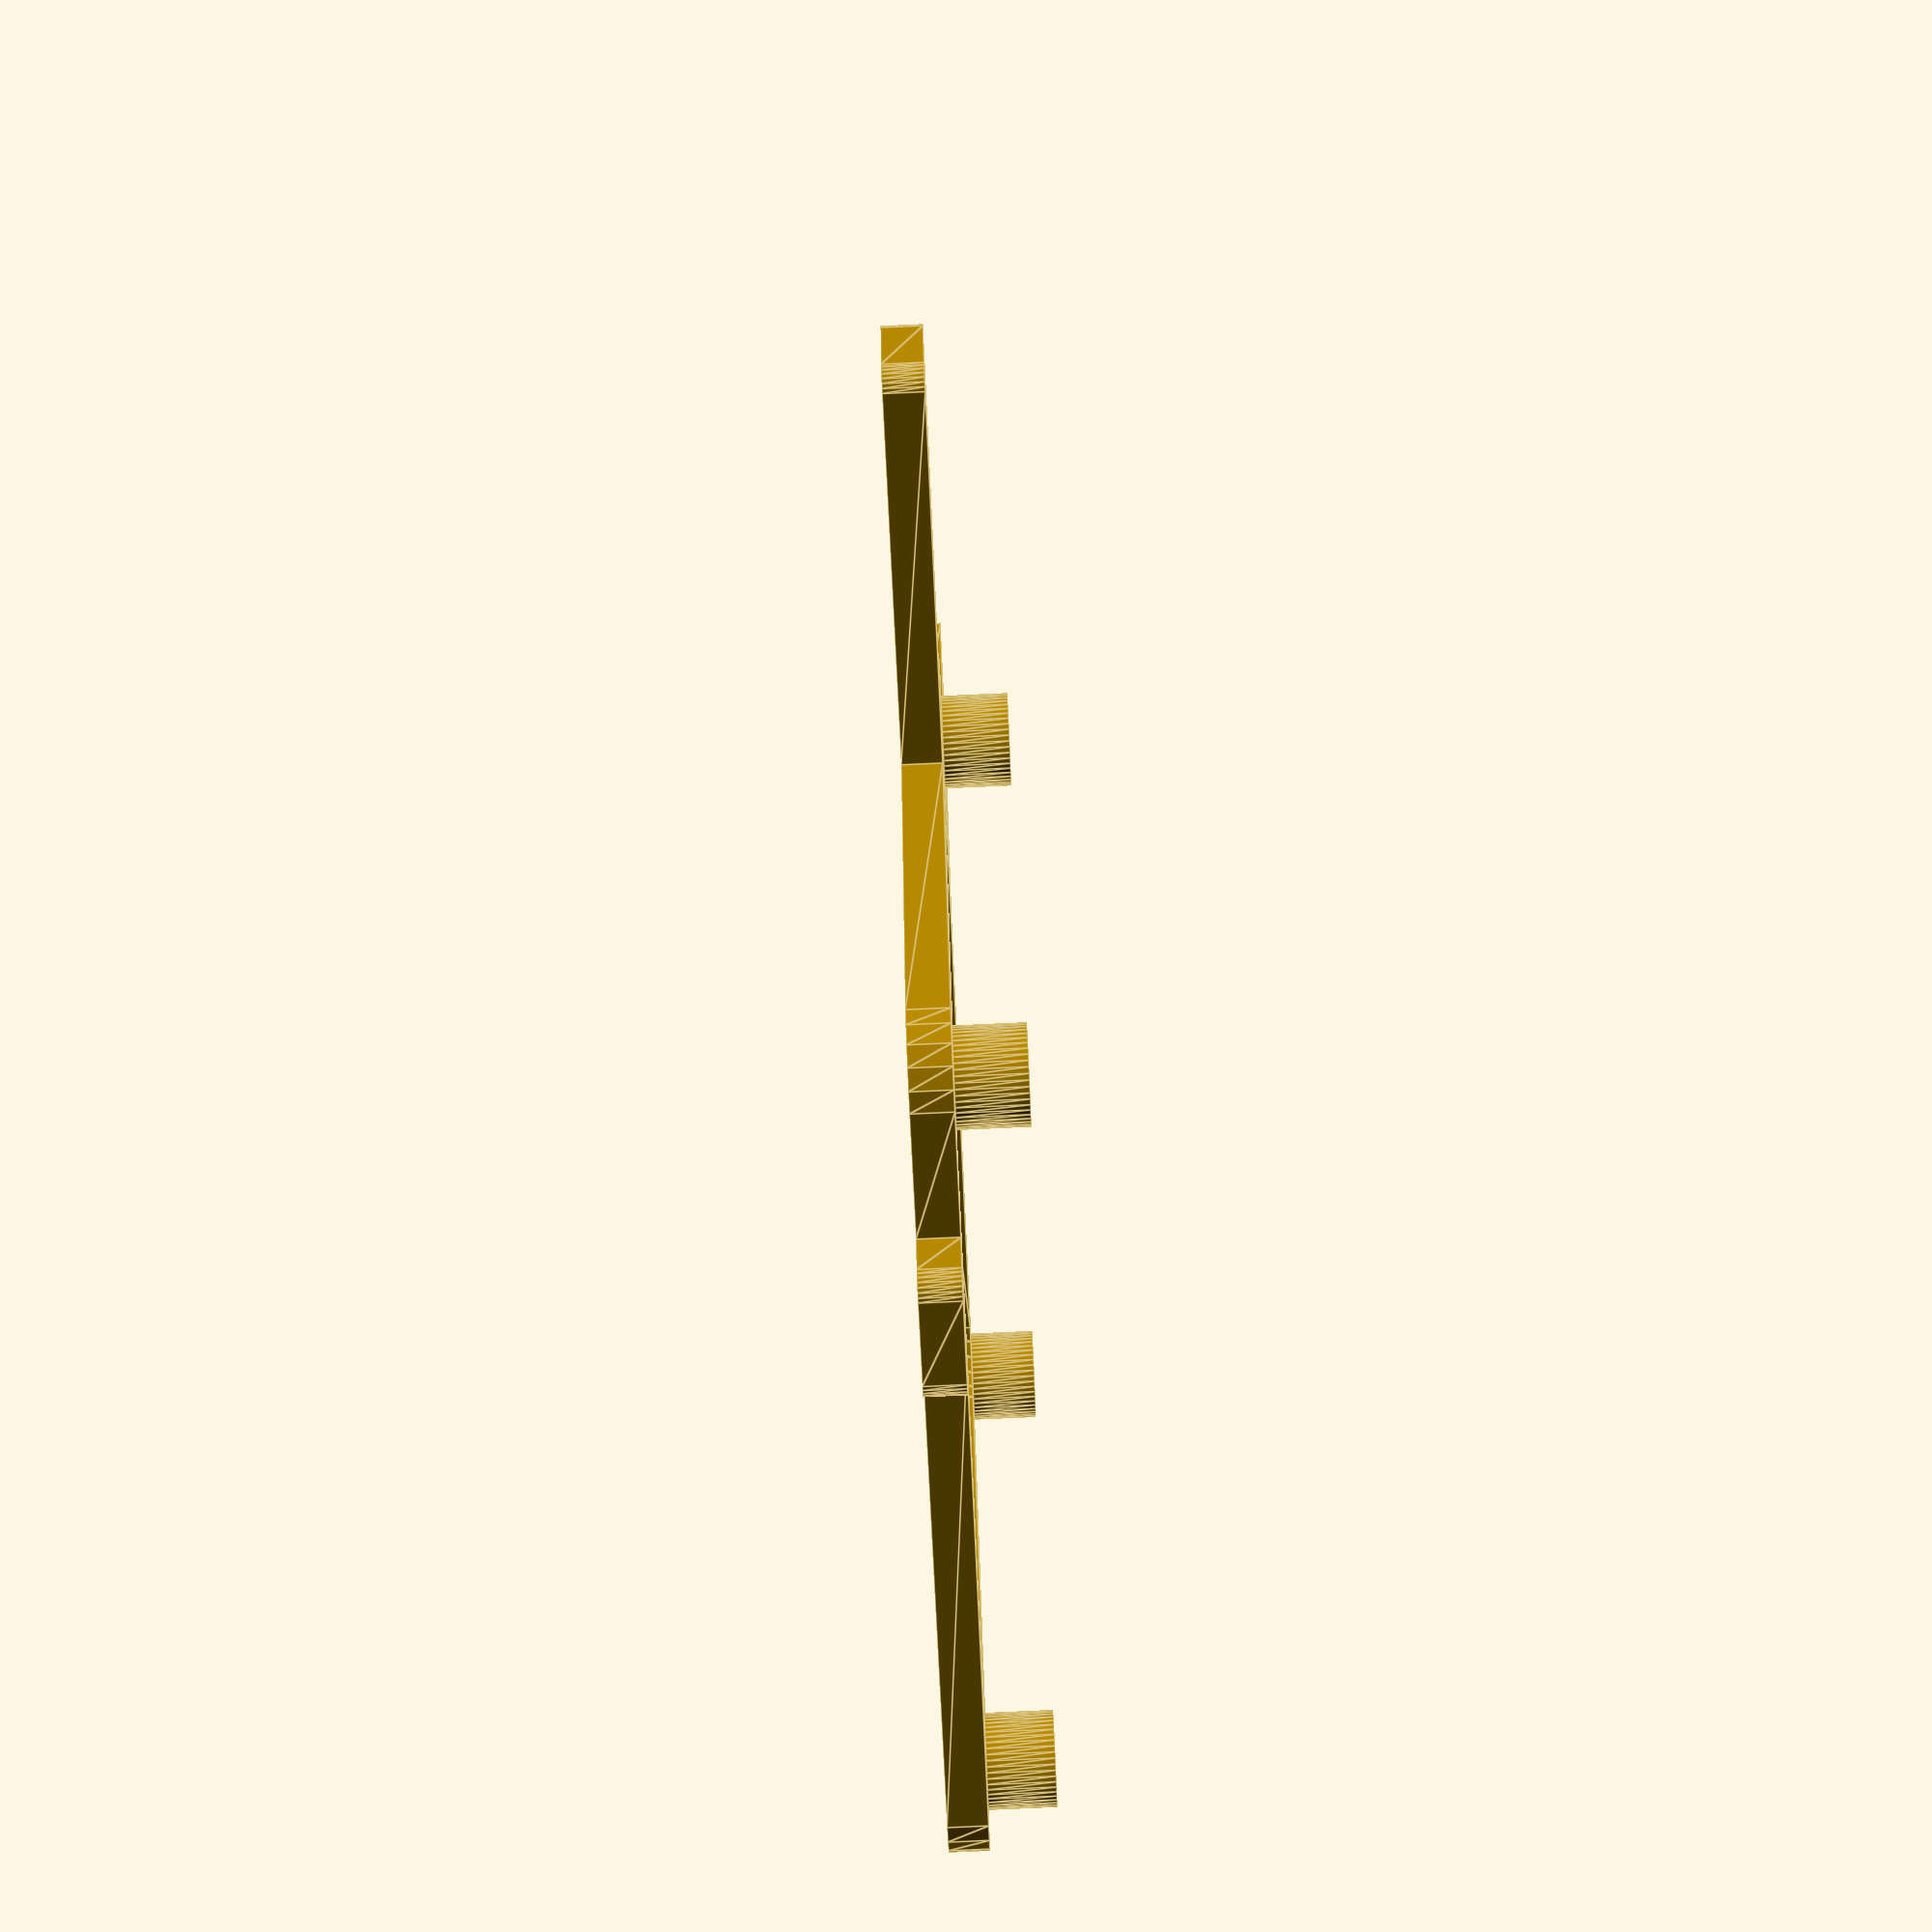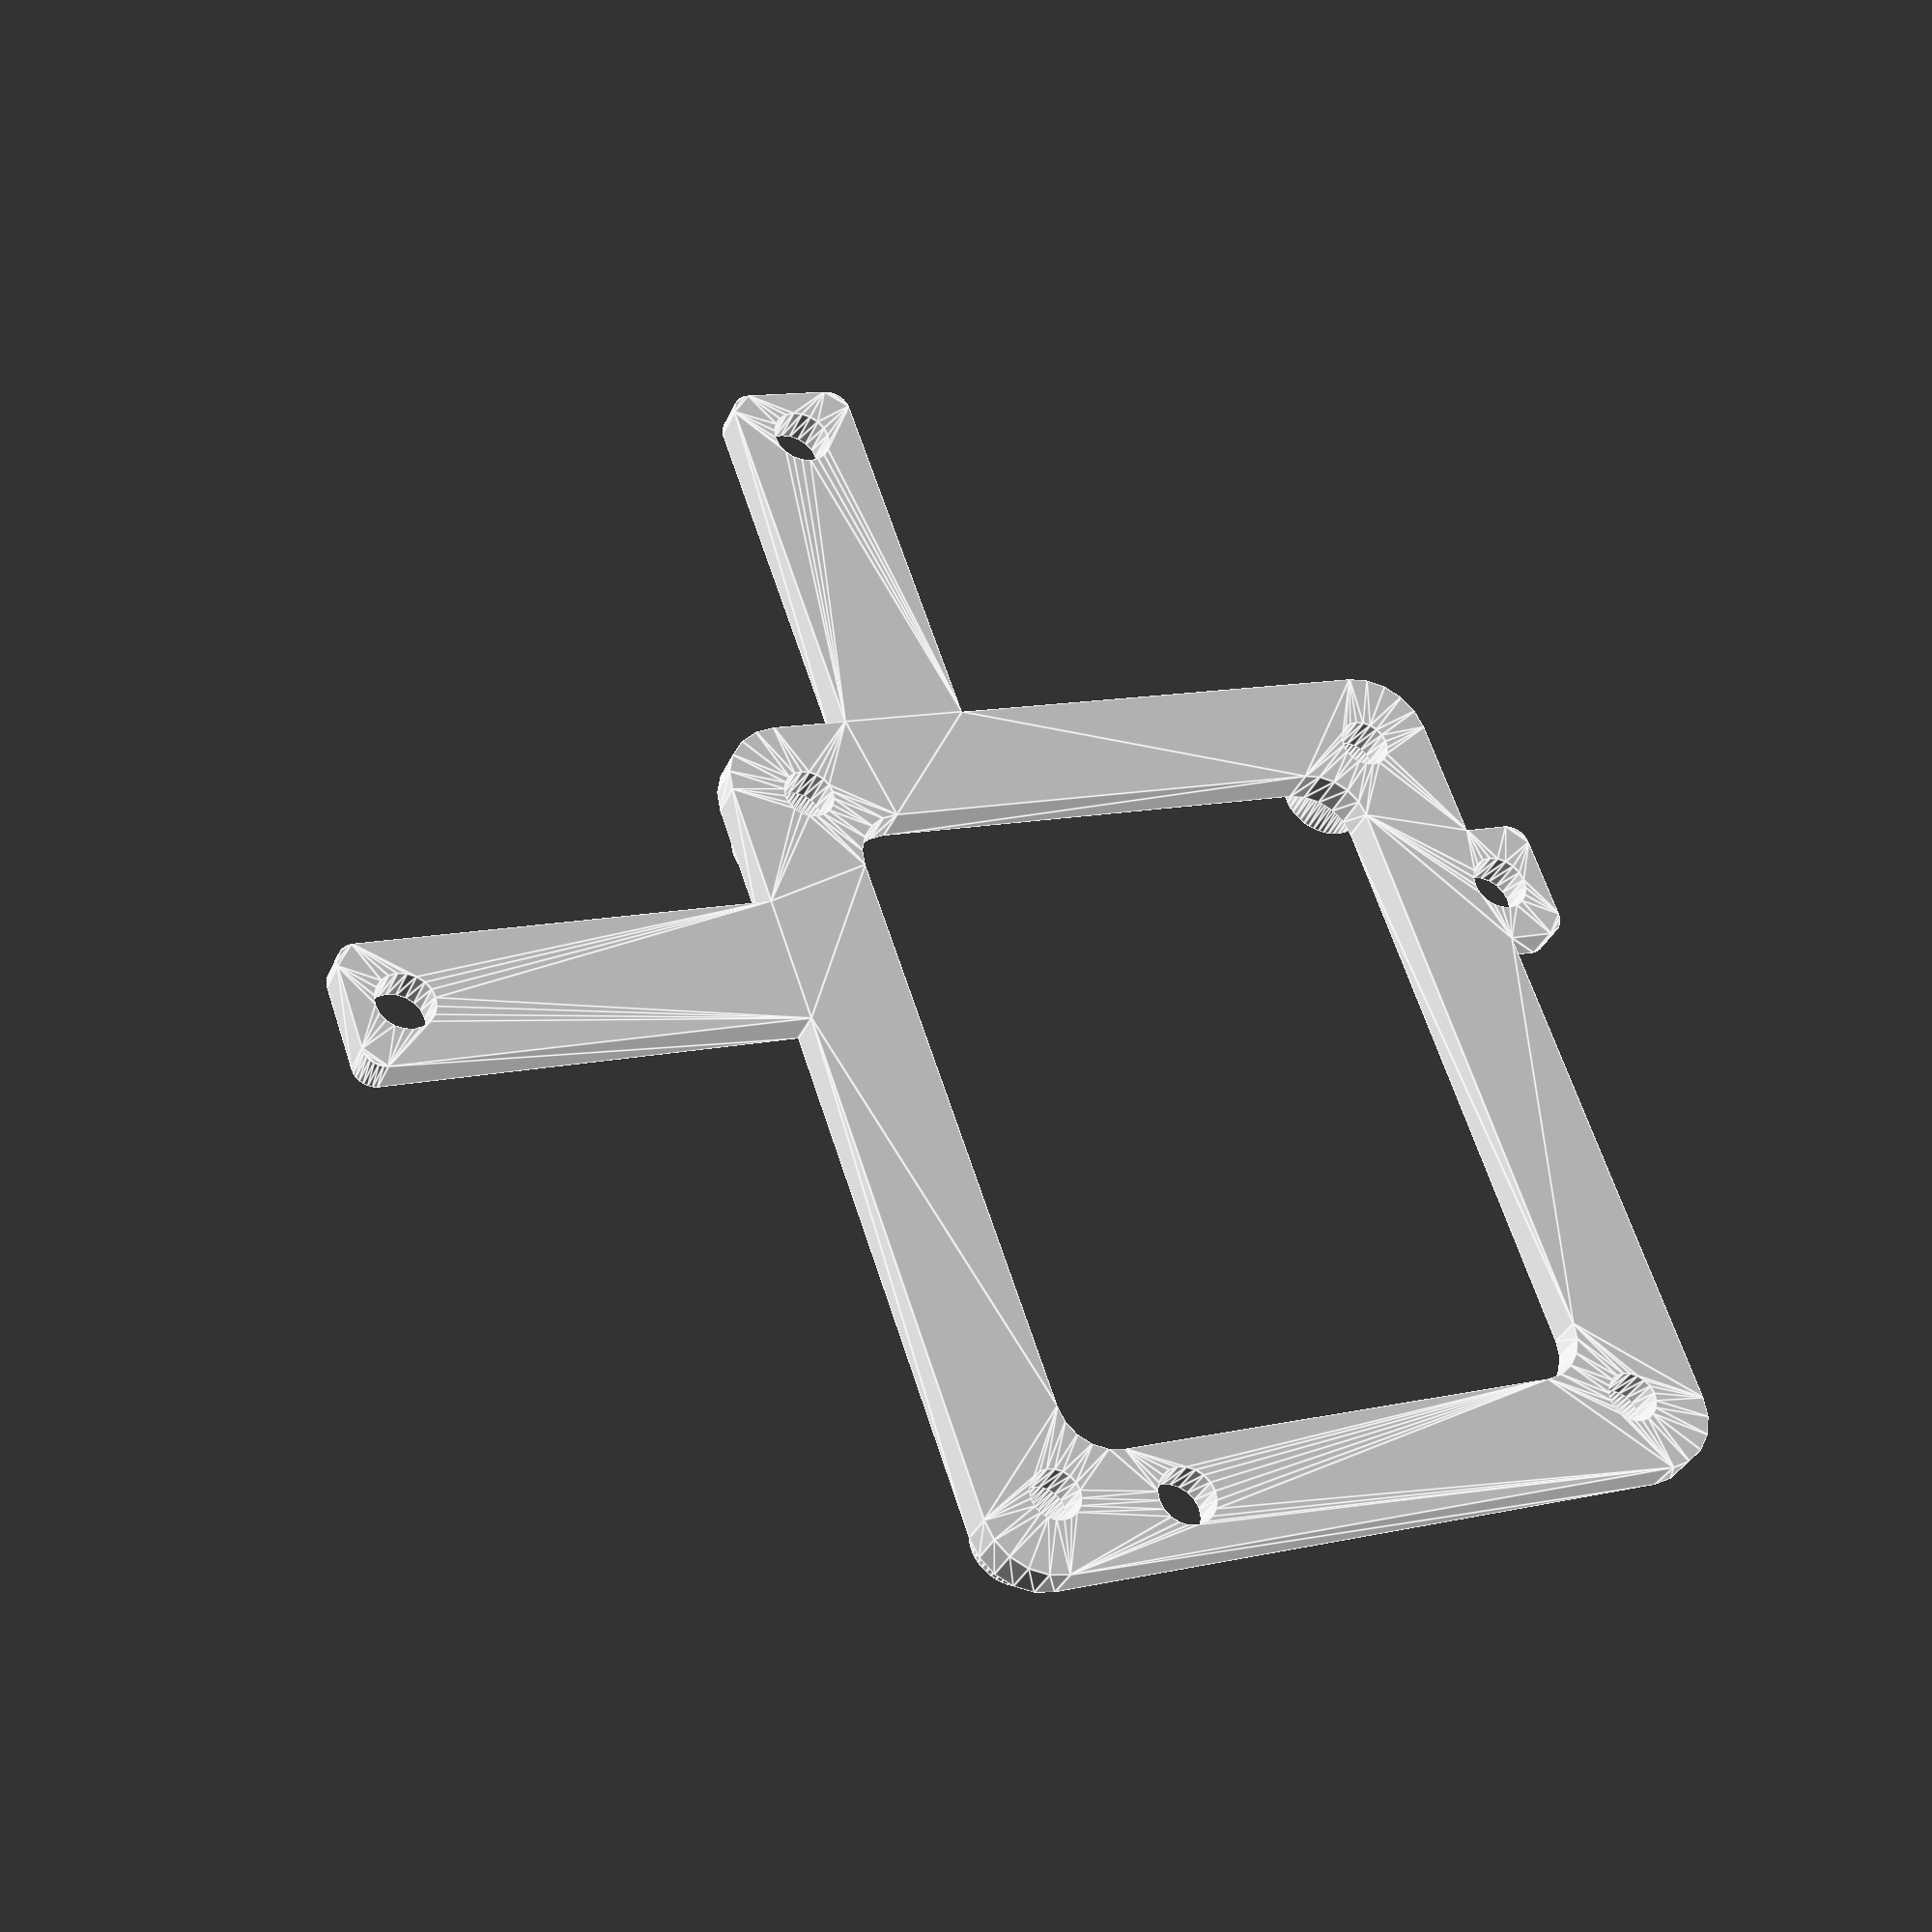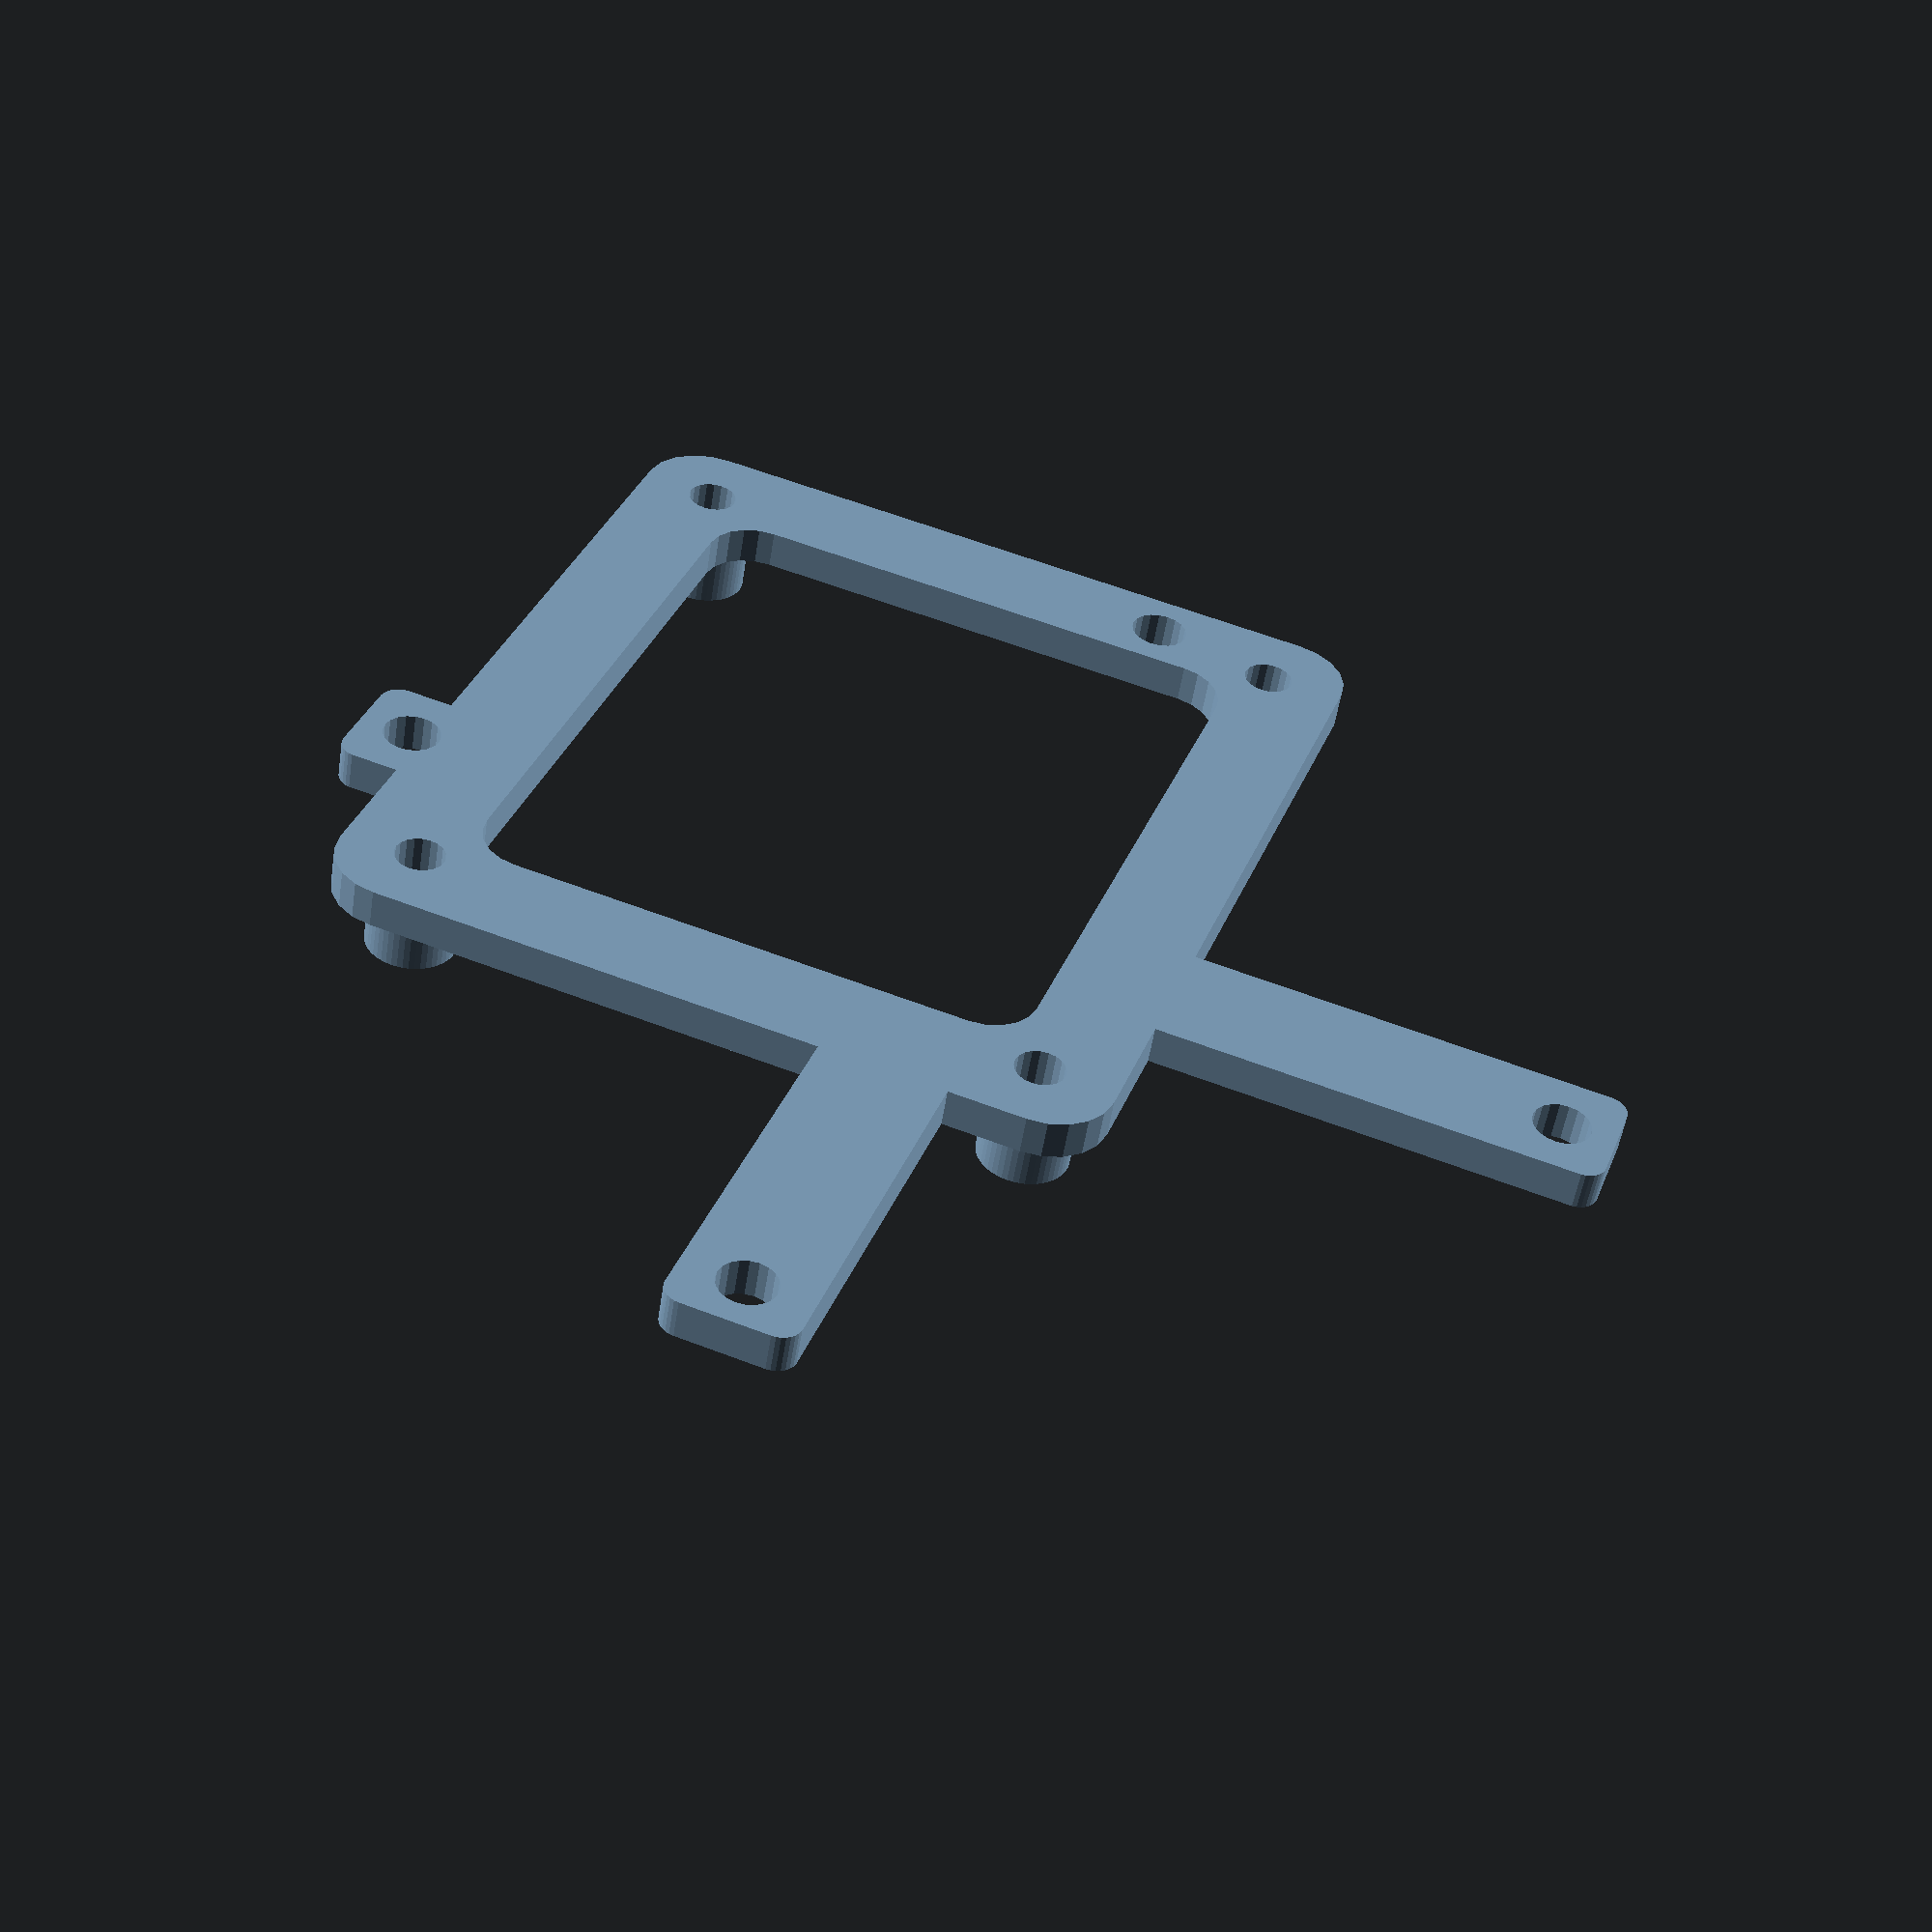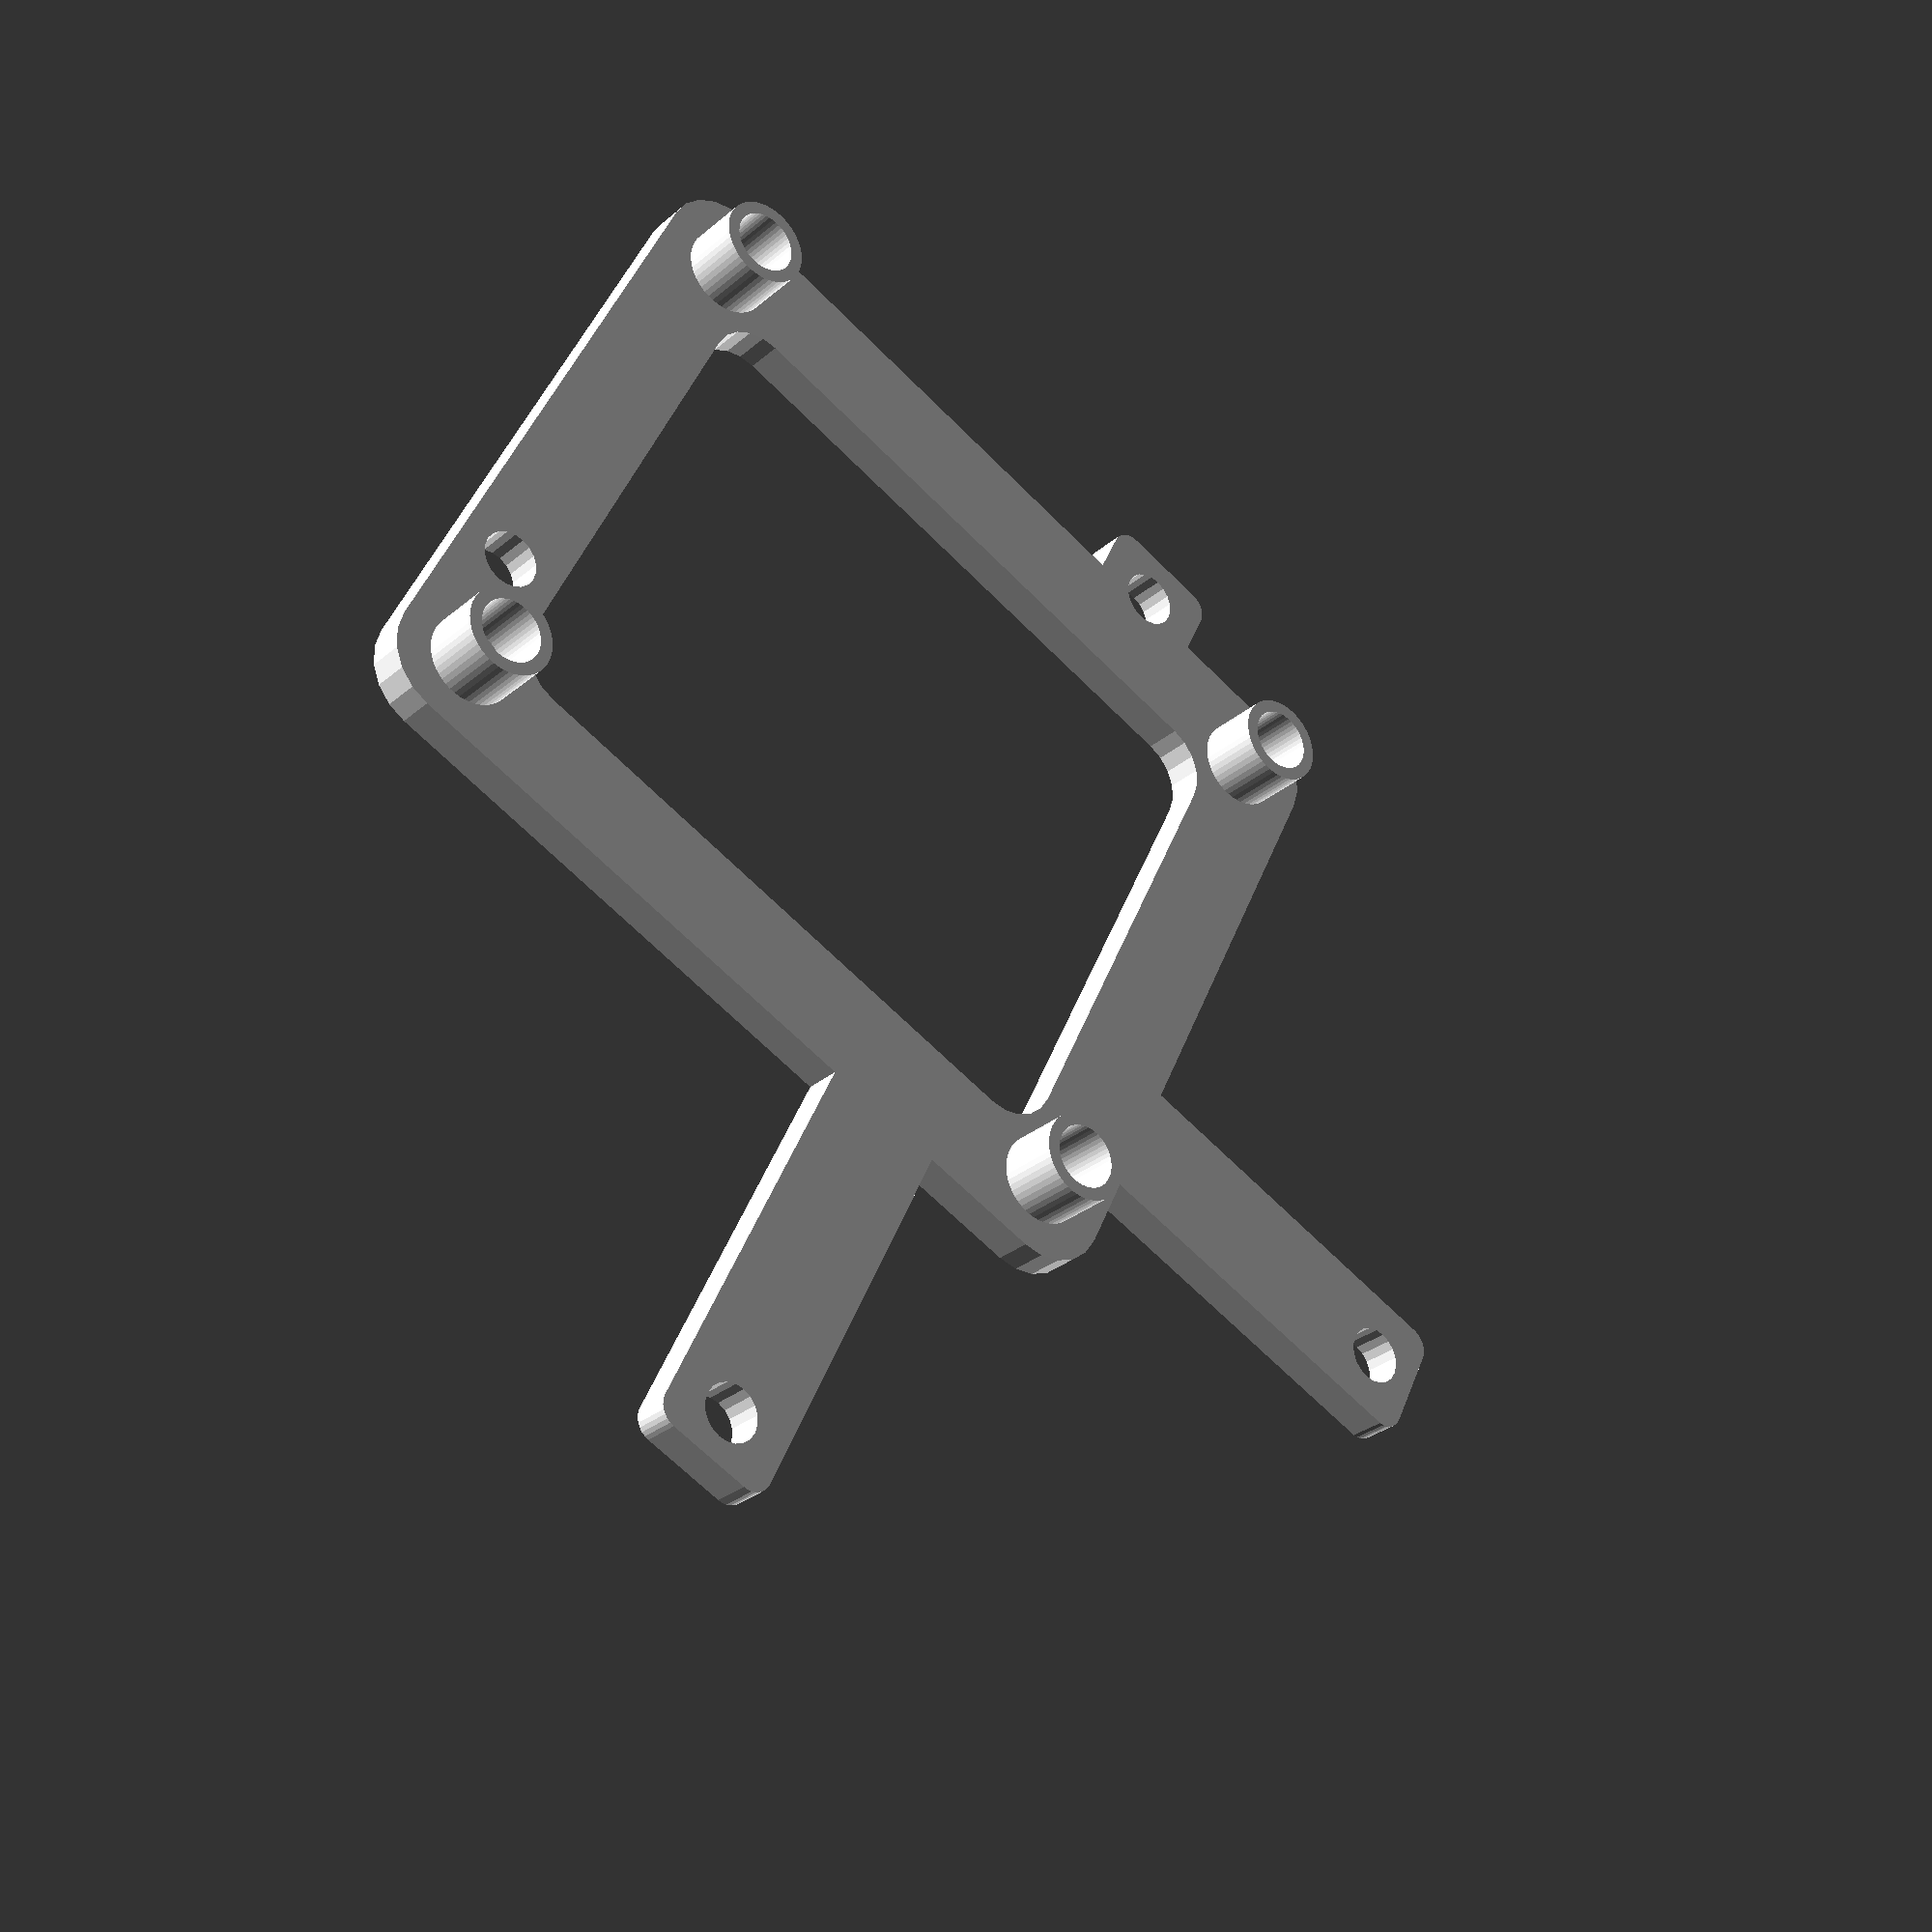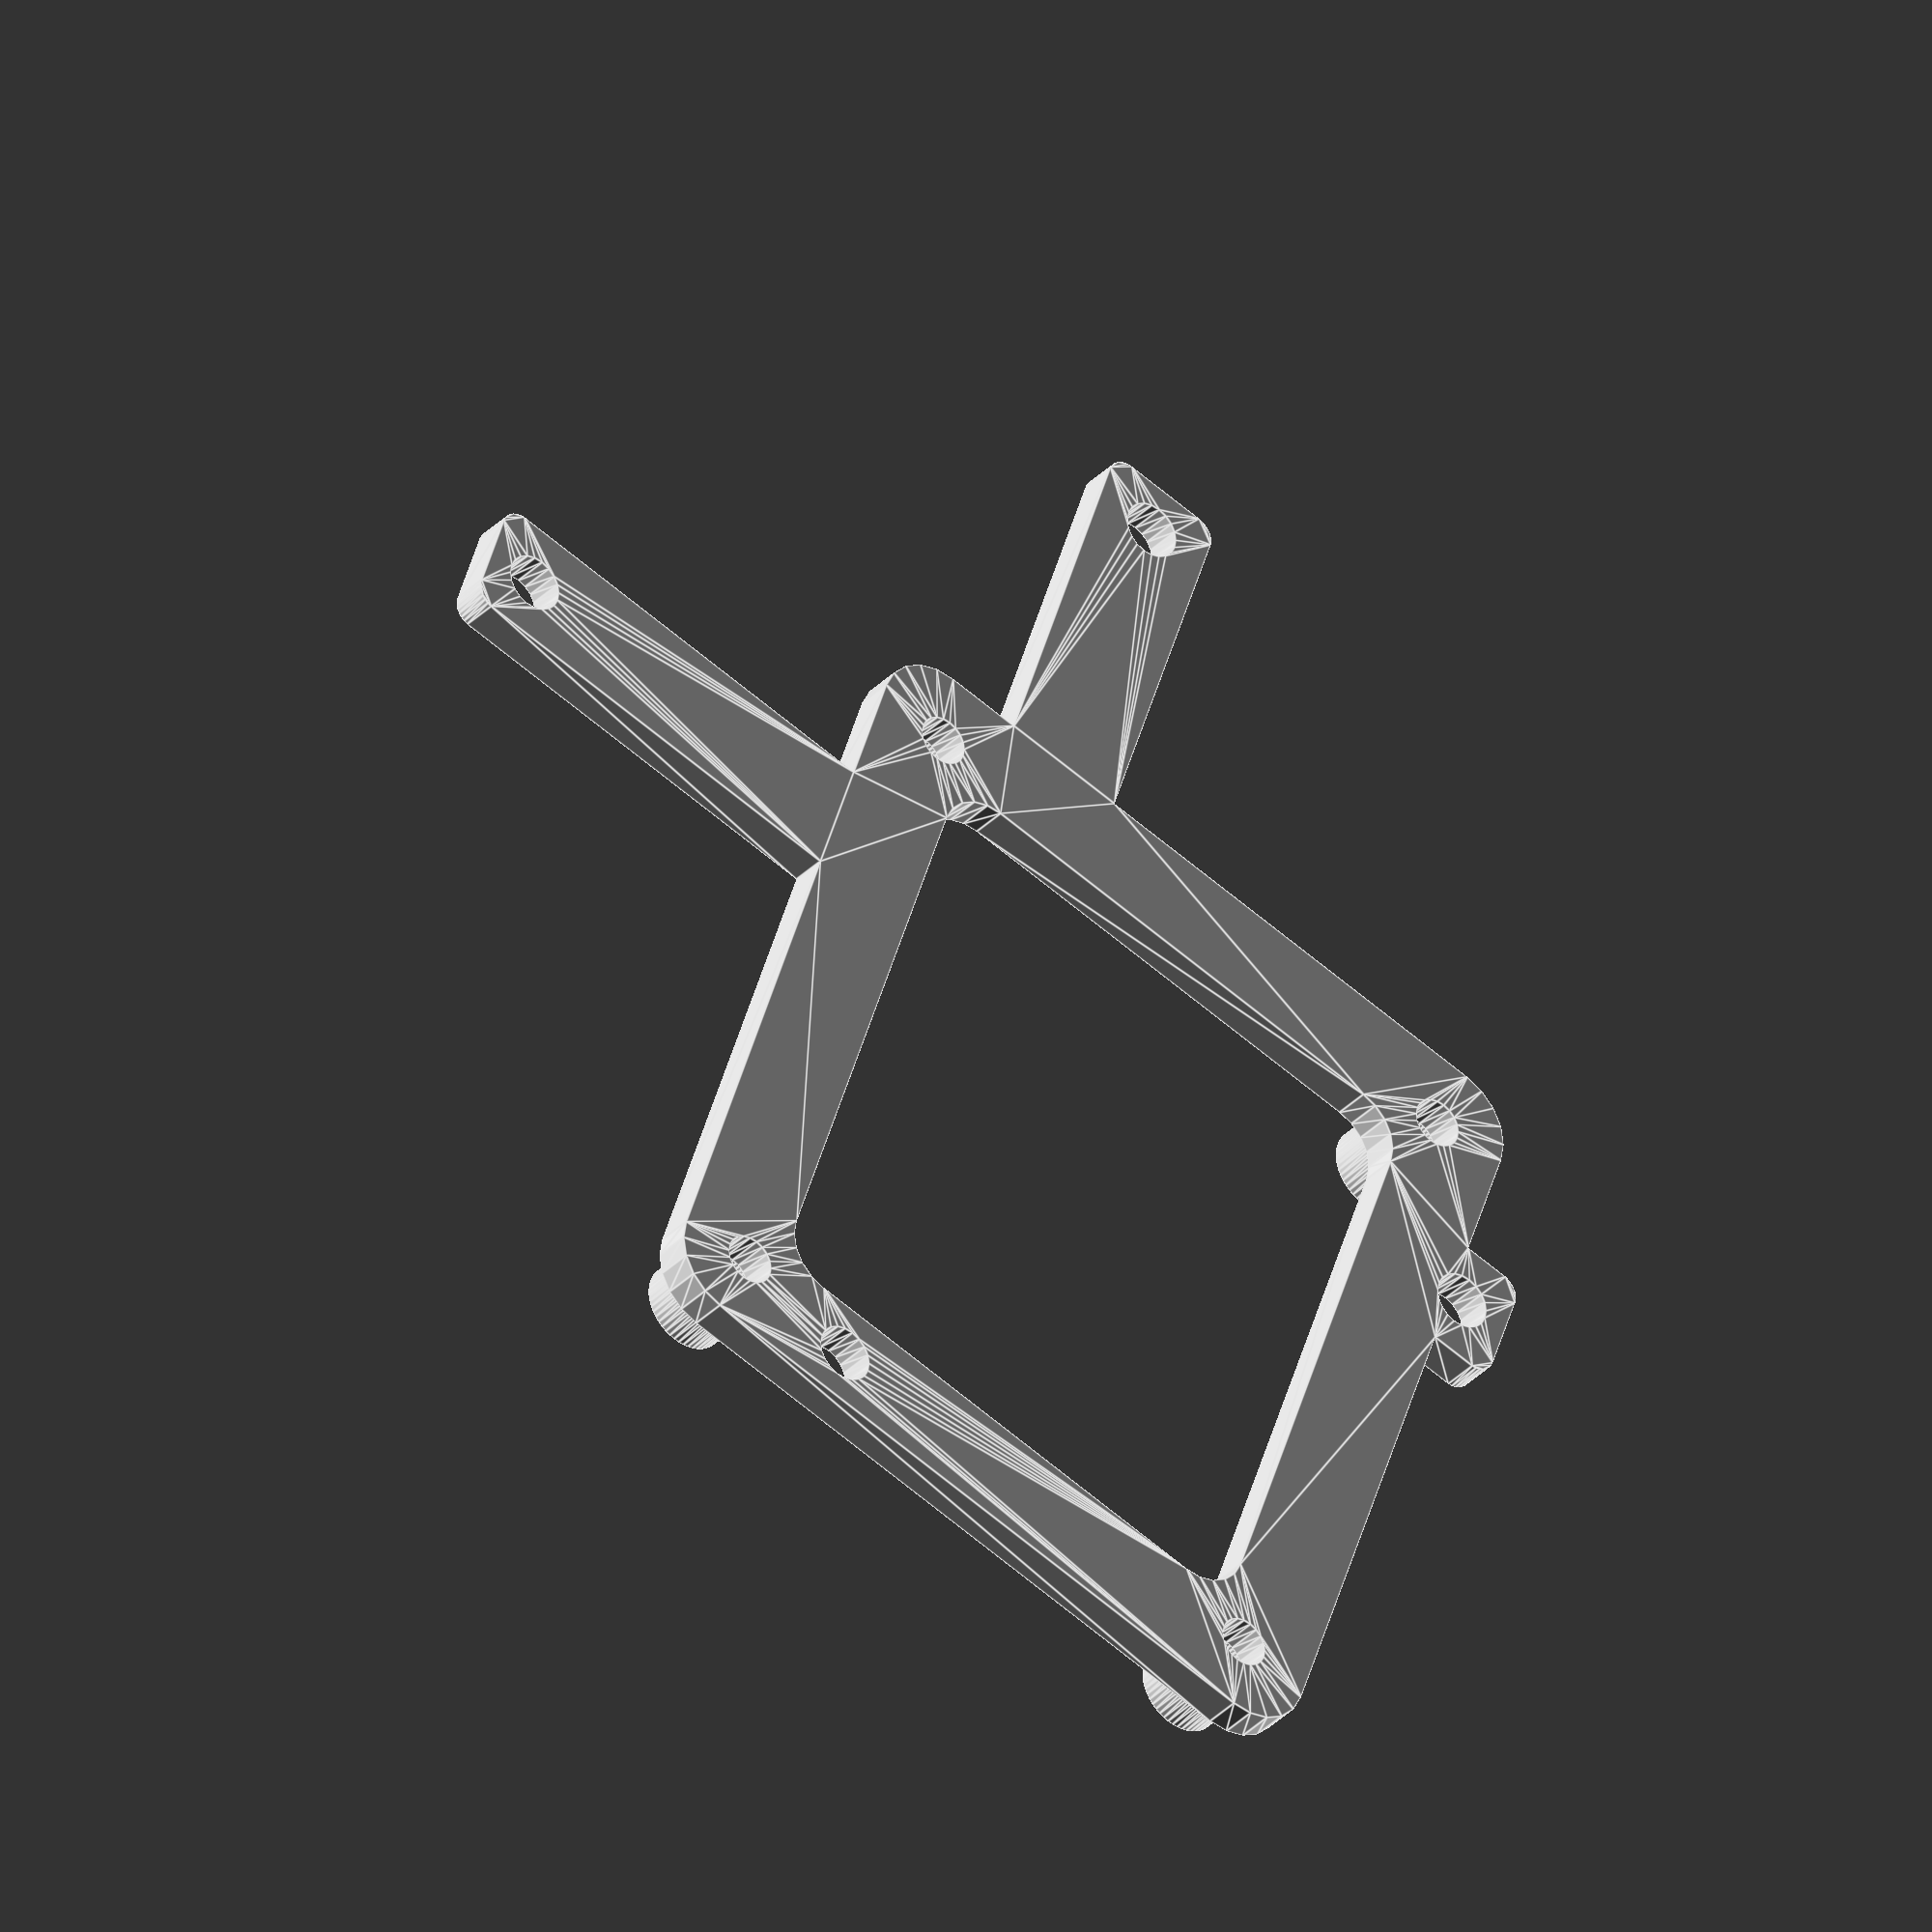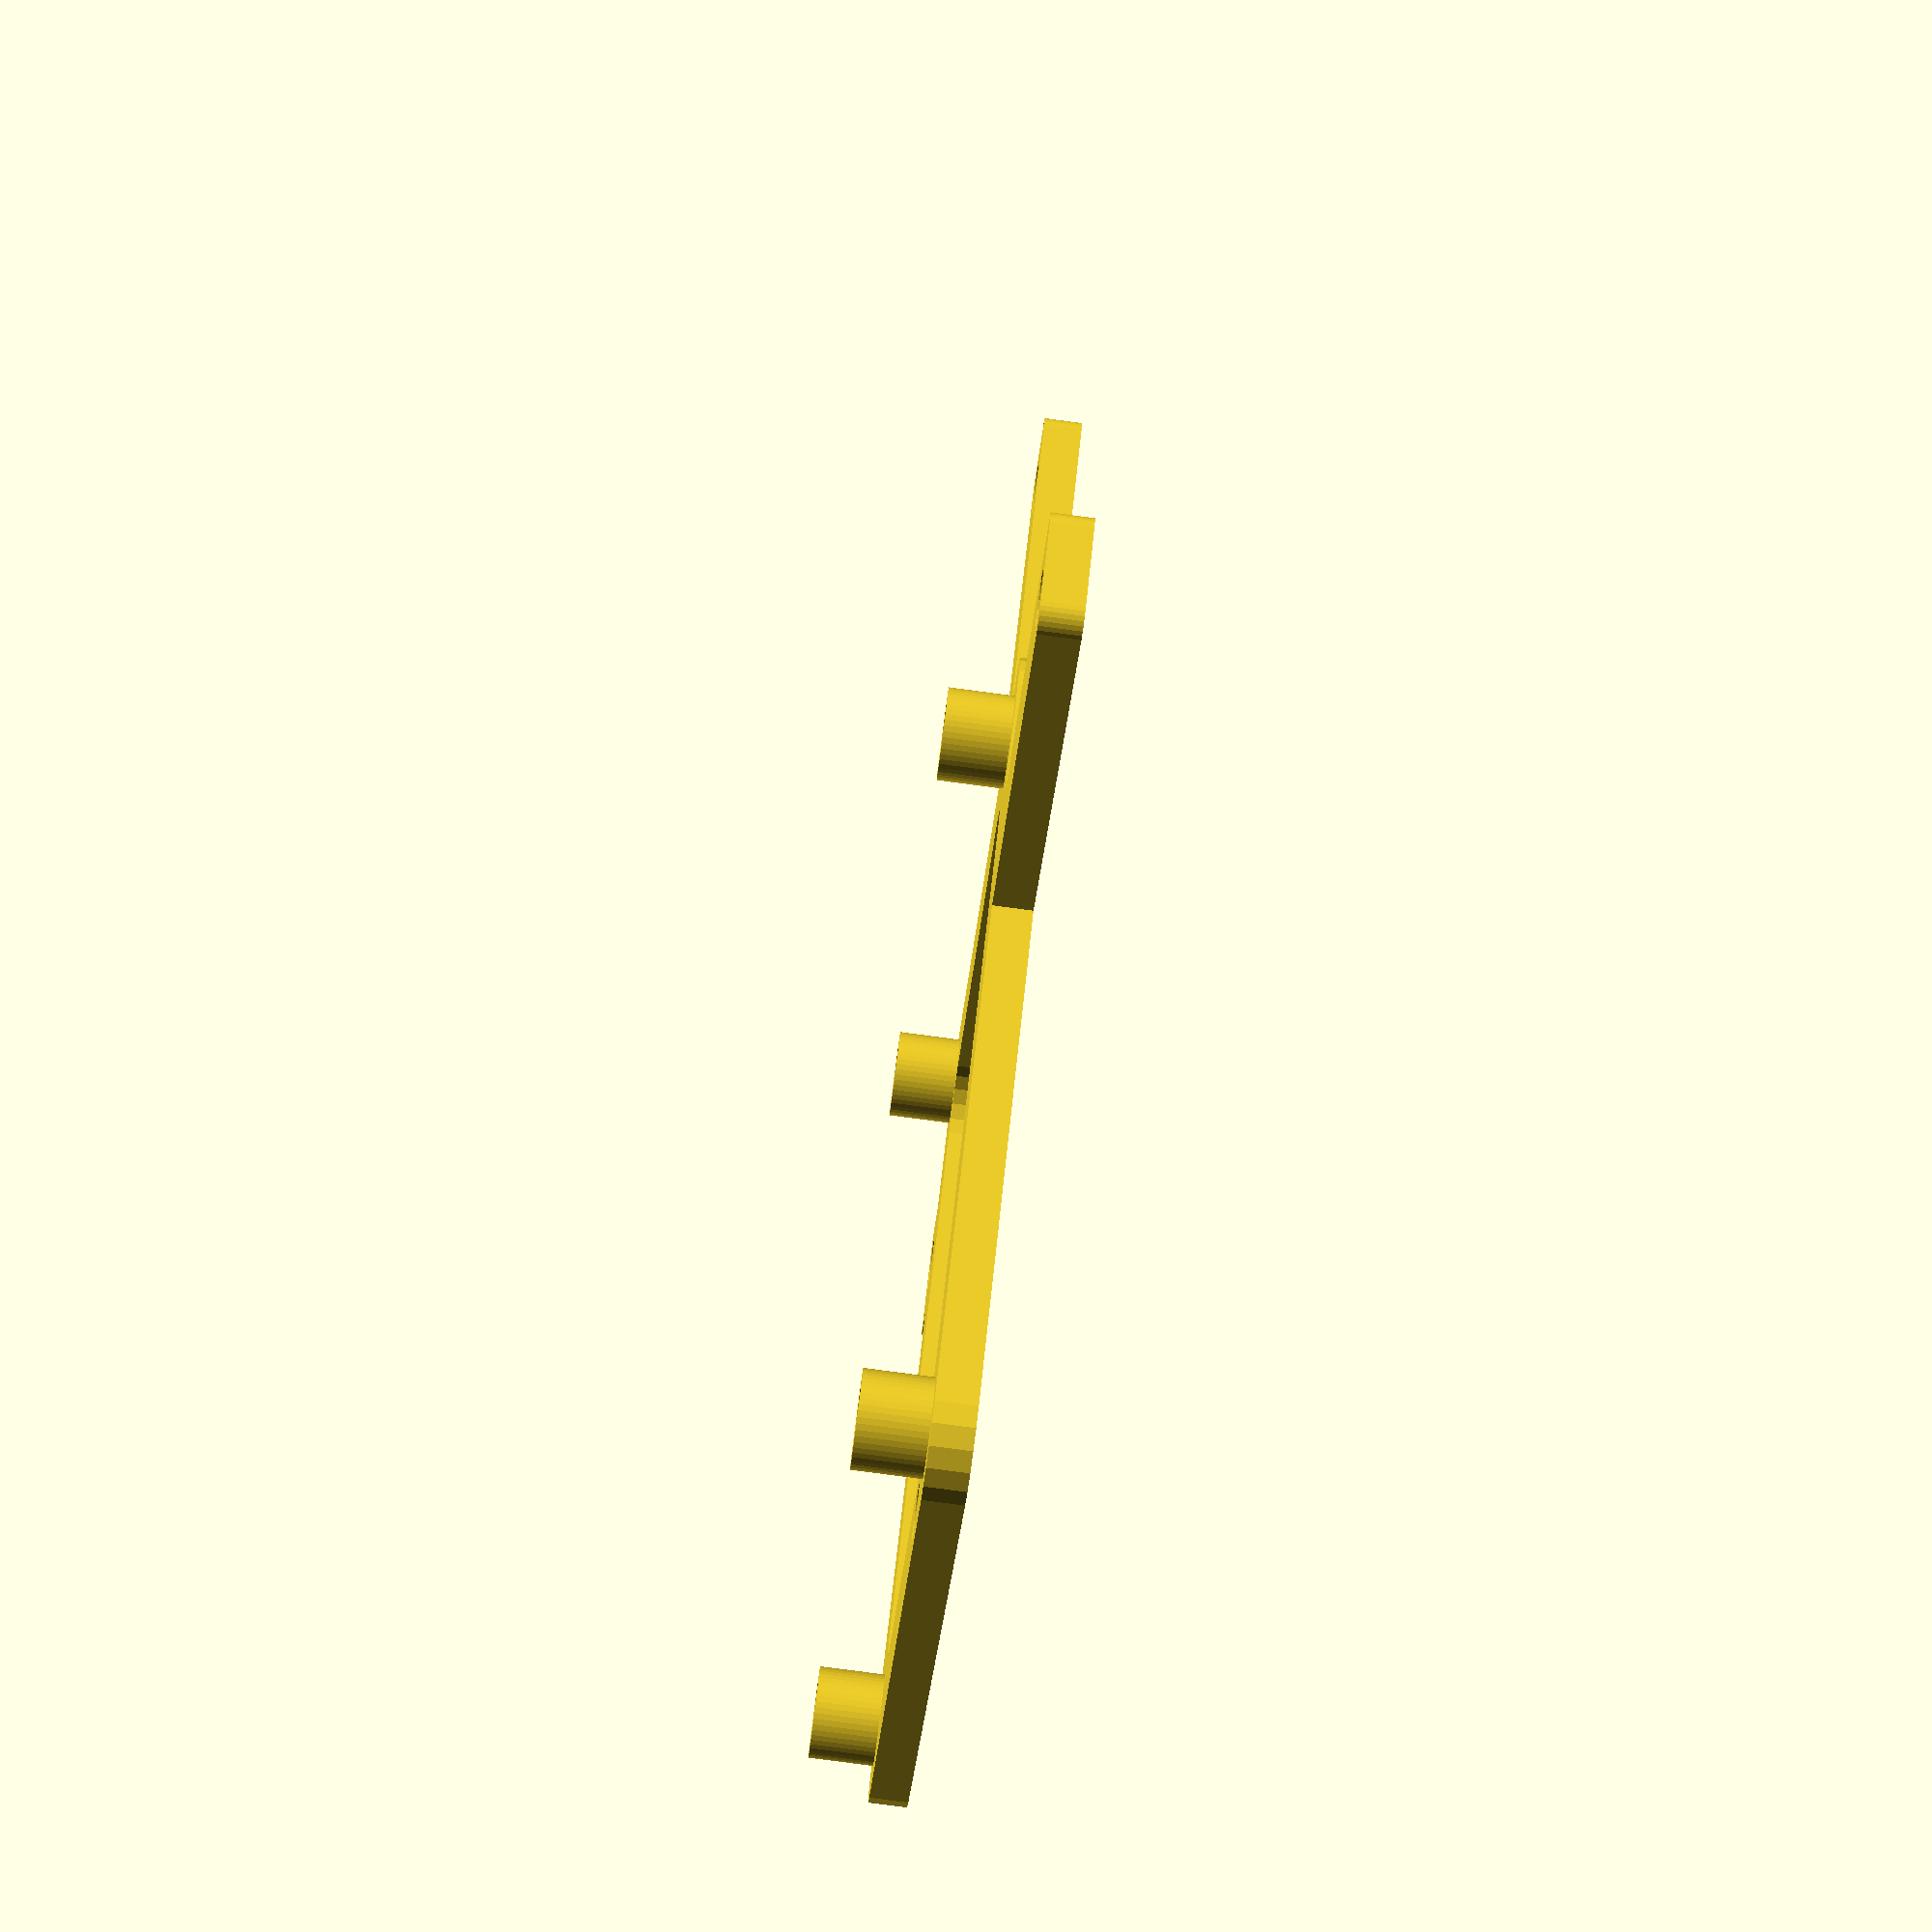
<openscad>

boxPostsDistance = 92;

raspberrypiHoleX = 58;
raspberrypiHoleY = 49;

raspberrypiStandOffHeight = 5;

standOffBoardHeight = 3;

innerCornerRadius = 4;
outerCornerRadius = 10;

outerOffset = 6;

/*piOffsetX = 7;*/
/*piOffsetY = 10;*/
piOffsetX = boxPostsDistance/2 - raspberrypiHoleX/2 - 1.75;
piOffsetY = boxPostsDistance/2 - raspberrypiHoleY/2 - 7;

linear_extrude( standOffBoardHeight )
difference() {

  union() {
    /* support board wings */
    for( a = [0,1] ) {
      rotate([0,0,a*90])
      /*square( [ boxPostsDistance + 8 , 10 ], center = true );*/
      hull() {
        translate([ -boxPostsDistance/2 - 2.5,  3.33, 0 ])circle( d = 3.33, center = true, $fn = 30 );
        translate([  boxPostsDistance/2 + 2.5,  3.33, 0 ])circle( d = 3.33, center = true, $fn = 30 );
        translate([ -boxPostsDistance/2 - 2.5, -3.33, 0 ])circle( d = 3.33, center = true, $fn = 30 );
        translate([  boxPostsDistance/2 + 2.5, -3.33, 0 ])circle( d = 3.33, center = true, $fn = 30 );
      }
    }

    hull() {
      for( a = [-1,1] ) {
        for( b = [-1,1] ) {
          translate([piOffsetX, -piOffsetY, 0])
          translate( [ a * -raspberrypiHoleX/2 + a * -outerOffset, b * -raspberrypiHoleY/2 + b * -outerOffset, 0 ] )
          translate( [ a * outerCornerRadius/2, b * outerCornerRadius/2, 0 ] )
          circle( d = outerCornerRadius, center = true, $fn = 20 );
        }
      }
    }

  }

  union() {

    /*support board wing holes */
    for( a = [0,1] ) {
      rotate([0,0,a*90]) {
        translate([ ( boxPostsDistance / 2 ), 0, 0 ])
        circle( d = 4.5, $fn = 20 );
        translate([ ( - boxPostsDistance / 2 ), 0, 0 ])
        circle( d = 4.5, $fn = 20 );
      }
    }

    /* lower board holes */
    for( a = [-1,1] ) {
      for( b = [-1,1] ) {
        translate([piOffsetX, -piOffsetY, 0])
        translate([ a * raspberrypiHoleX/2 , b * raspberrypiHoleY/2 , 0 ])
        circle( d = 3.9, $fn = 20 );
      }
    }

    /* central support board */
    hull() {
      for( a = [-1,1] ) {
        for( b = [-1,1] ) {
          translate([piOffsetX, -piOffsetY, 0])
          translate( [ ( a * ( raspberrypiHoleX/2 - innerCornerRadius-2.5 ) ), ( b * ( raspberrypiHoleY/2 - innerCornerRadius-2.5 ) ), 0 ] )
          circle( r = innerCornerRadius, center = true, $fn = 20 );
        }
      }
    }

  }

}

/* loop through inverse and direct positions for the stand offs */
for( a = [-1,1] ) {
  for( b = [-1,1] ) {

    /* position the stand offs */
    translate([piOffsetX, -piOffsetY, 0])
    translate([ a * raspberrypiHoleX/2 , b * raspberrypiHoleY/2 ,standOffBoardHeight ])
    linear_extrude( raspberrypiStandOffHeight )
    difference() {
      /*circle( d = 6.5, $fn = 20 );*/
      /*circle( d = 3.9, $fn = 20 );*/
      circle( d = 7, $fn = 50 );
      circle( d = 5, $fn = 50 );
    }

  }
}

</openscad>
<views>
elev=86.2 azim=334.0 roll=272.5 proj=p view=edges
elev=32.8 azim=109.3 roll=159.4 proj=p view=edges
elev=52.7 azim=250.4 roll=171.2 proj=p view=solid
elev=208.9 azim=25.6 roll=218.6 proj=p view=solid
elev=214.8 azim=251.7 roll=37.2 proj=o view=edges
elev=262.1 azim=319.2 roll=97.5 proj=p view=wireframe
</views>
